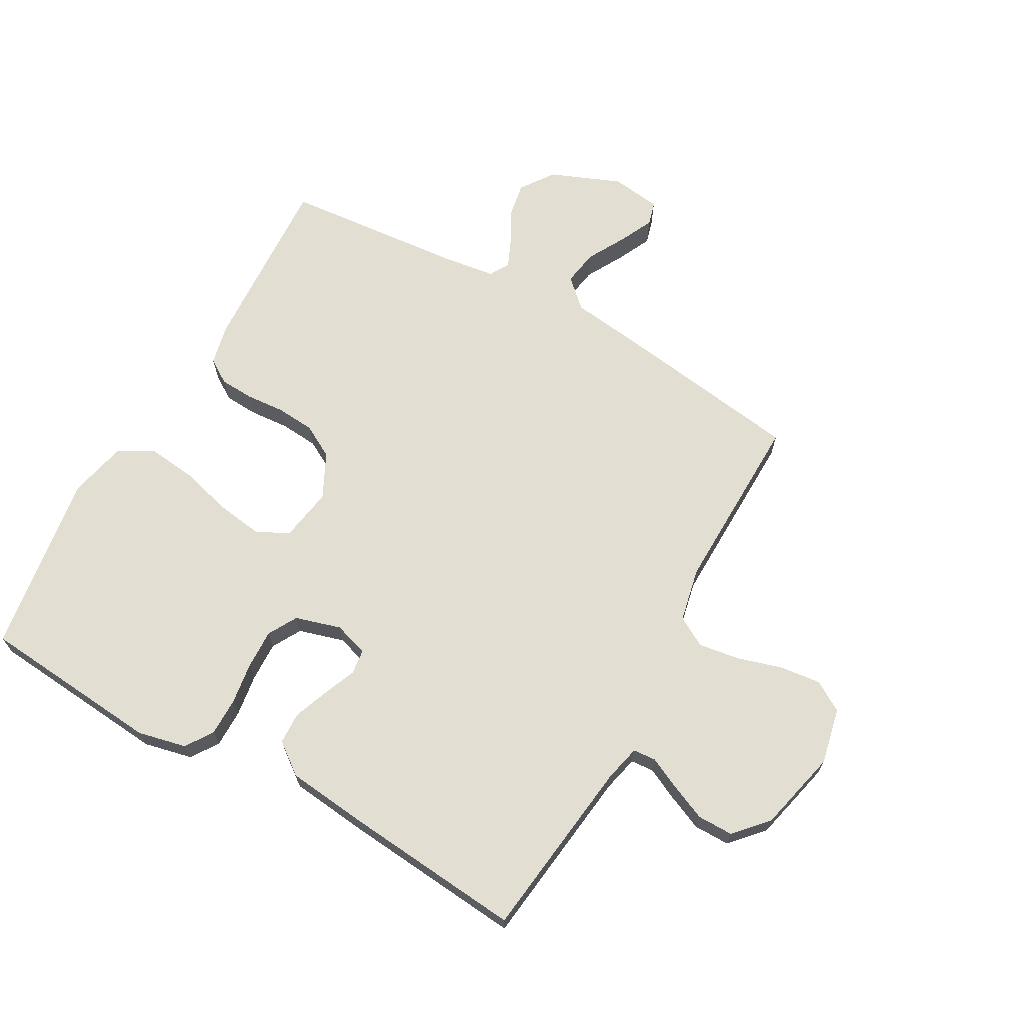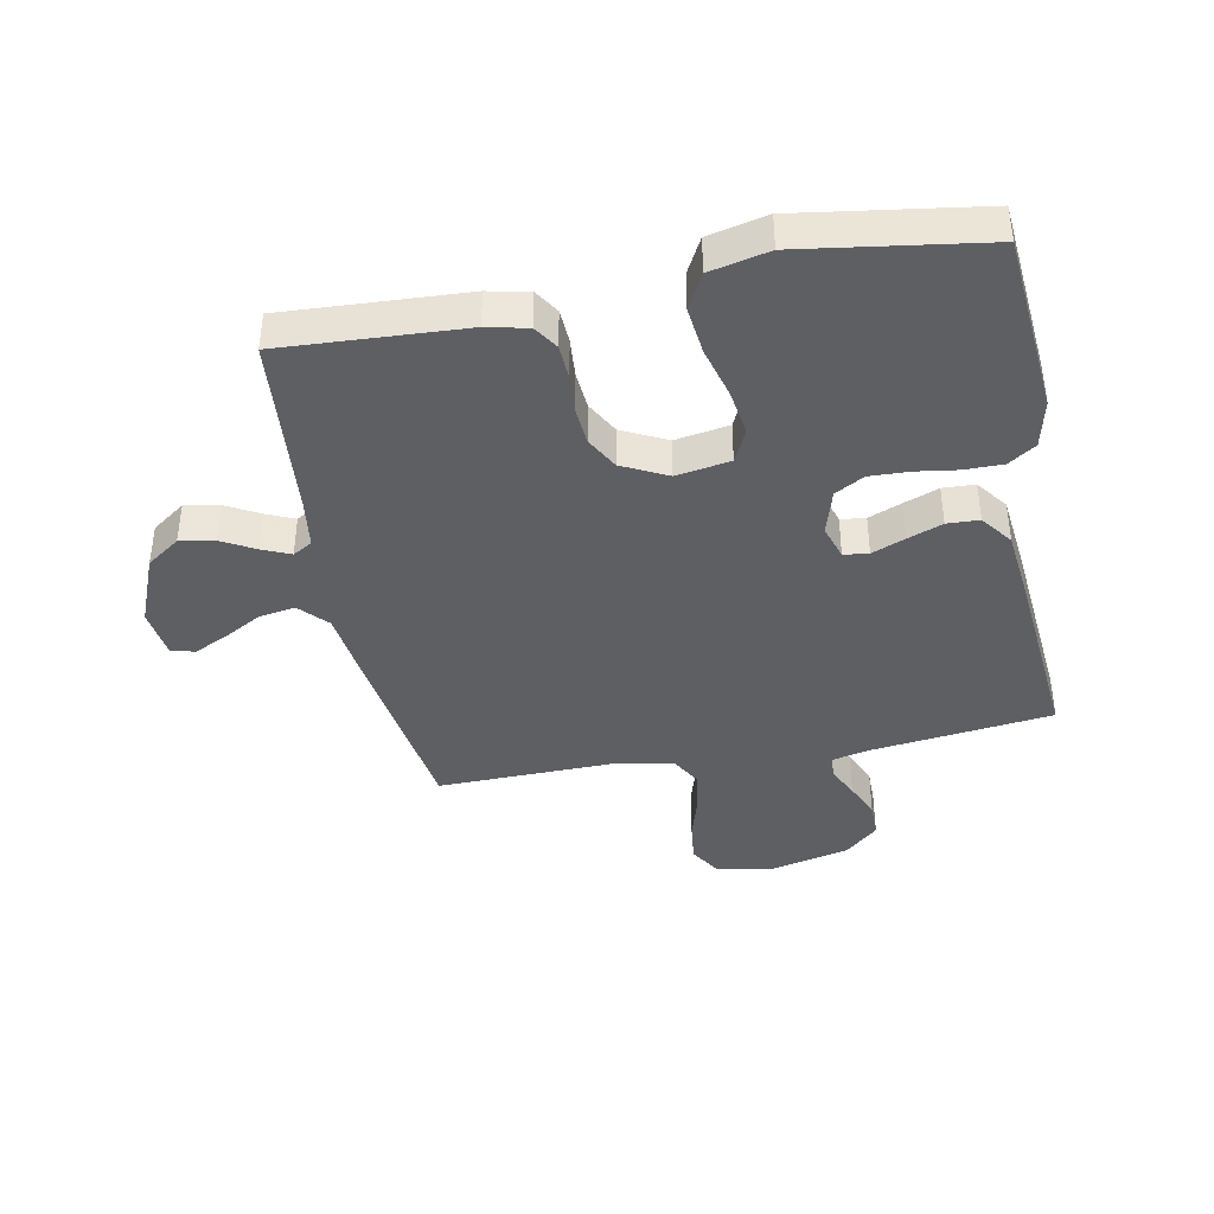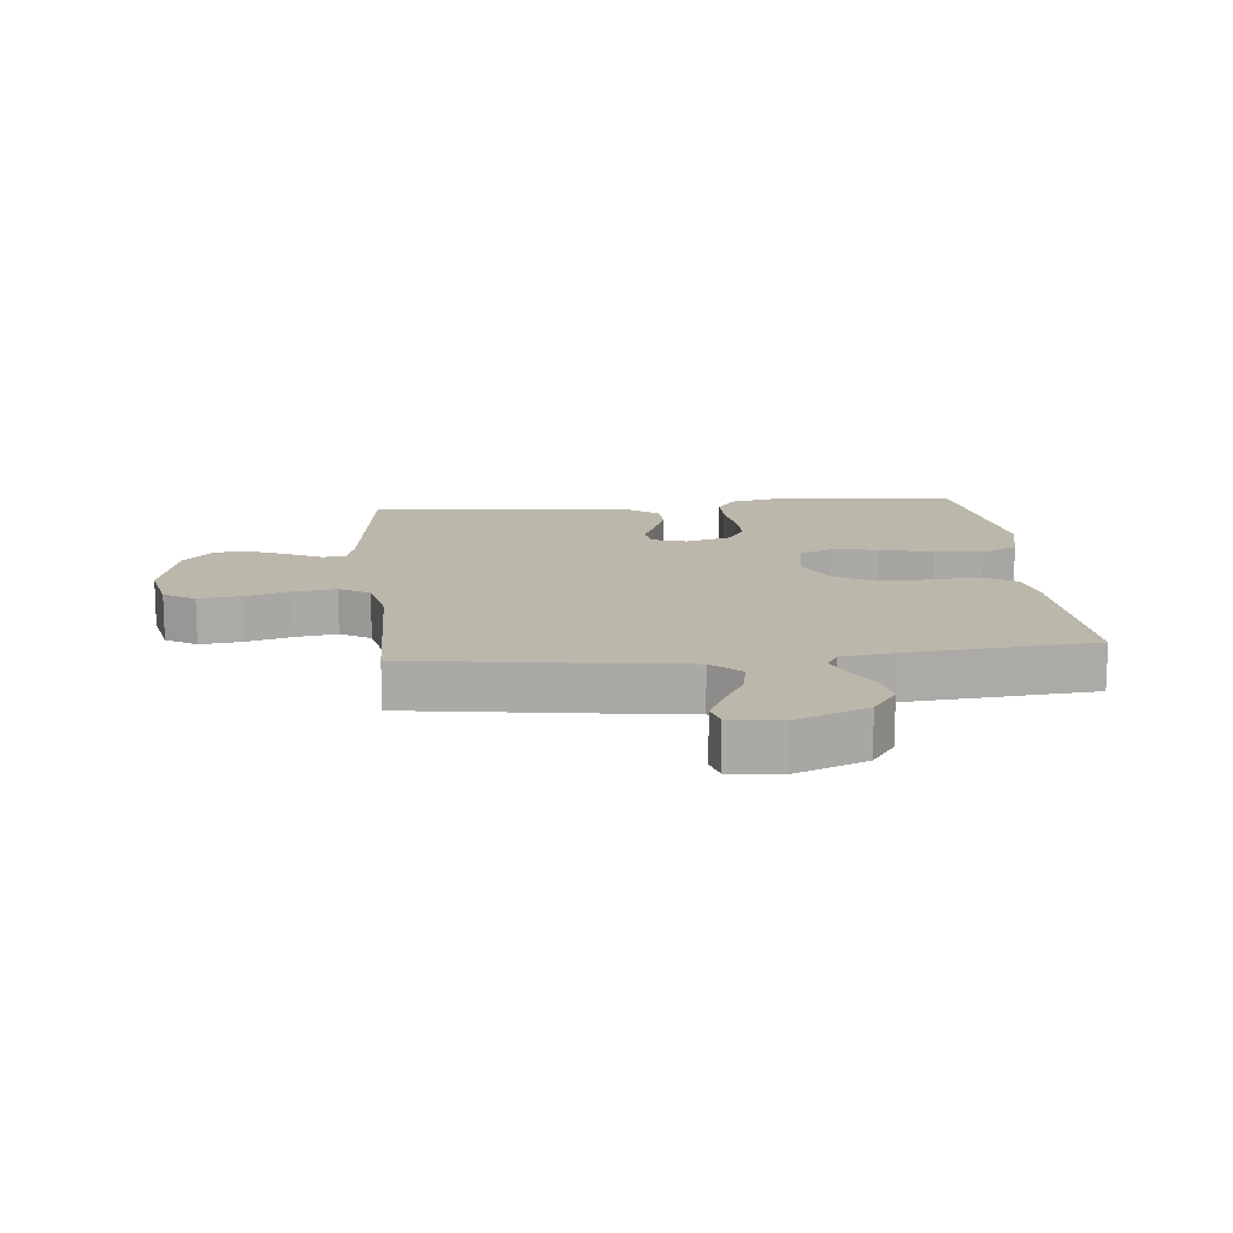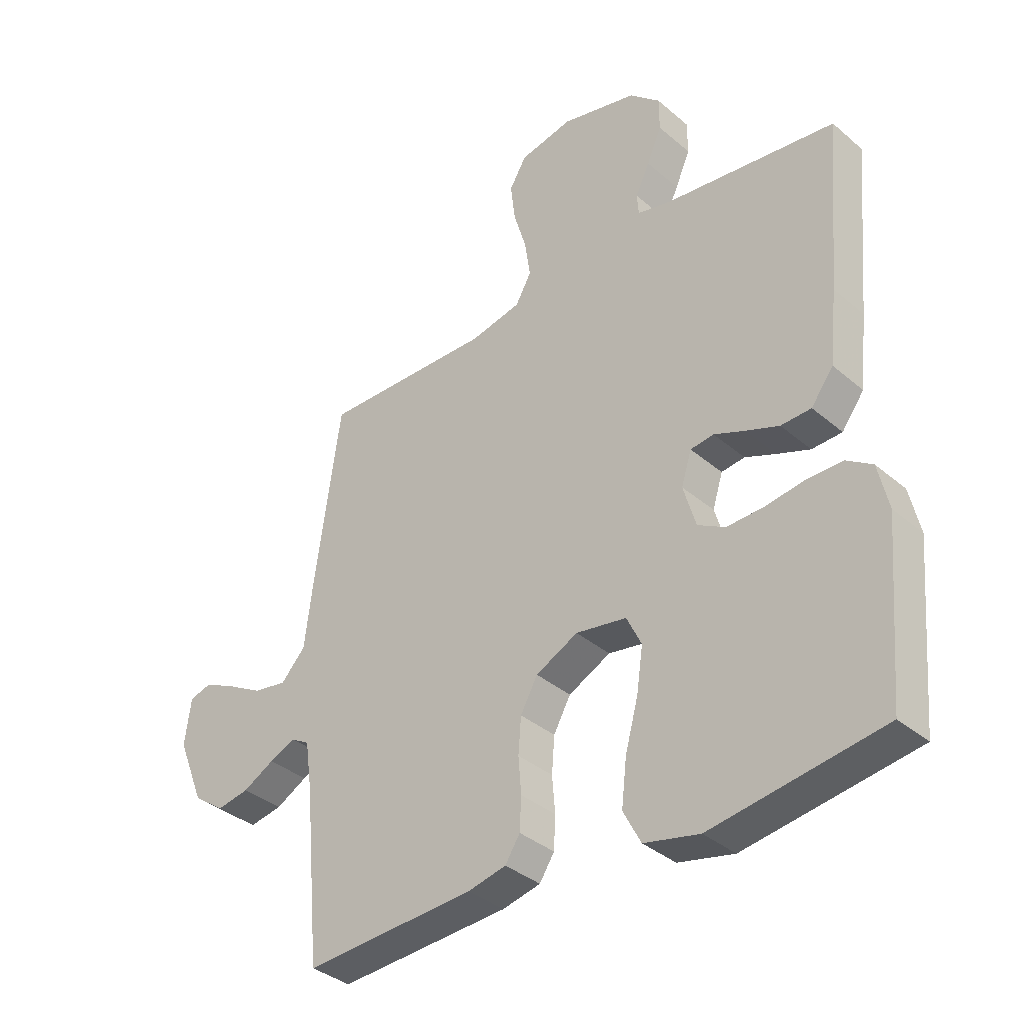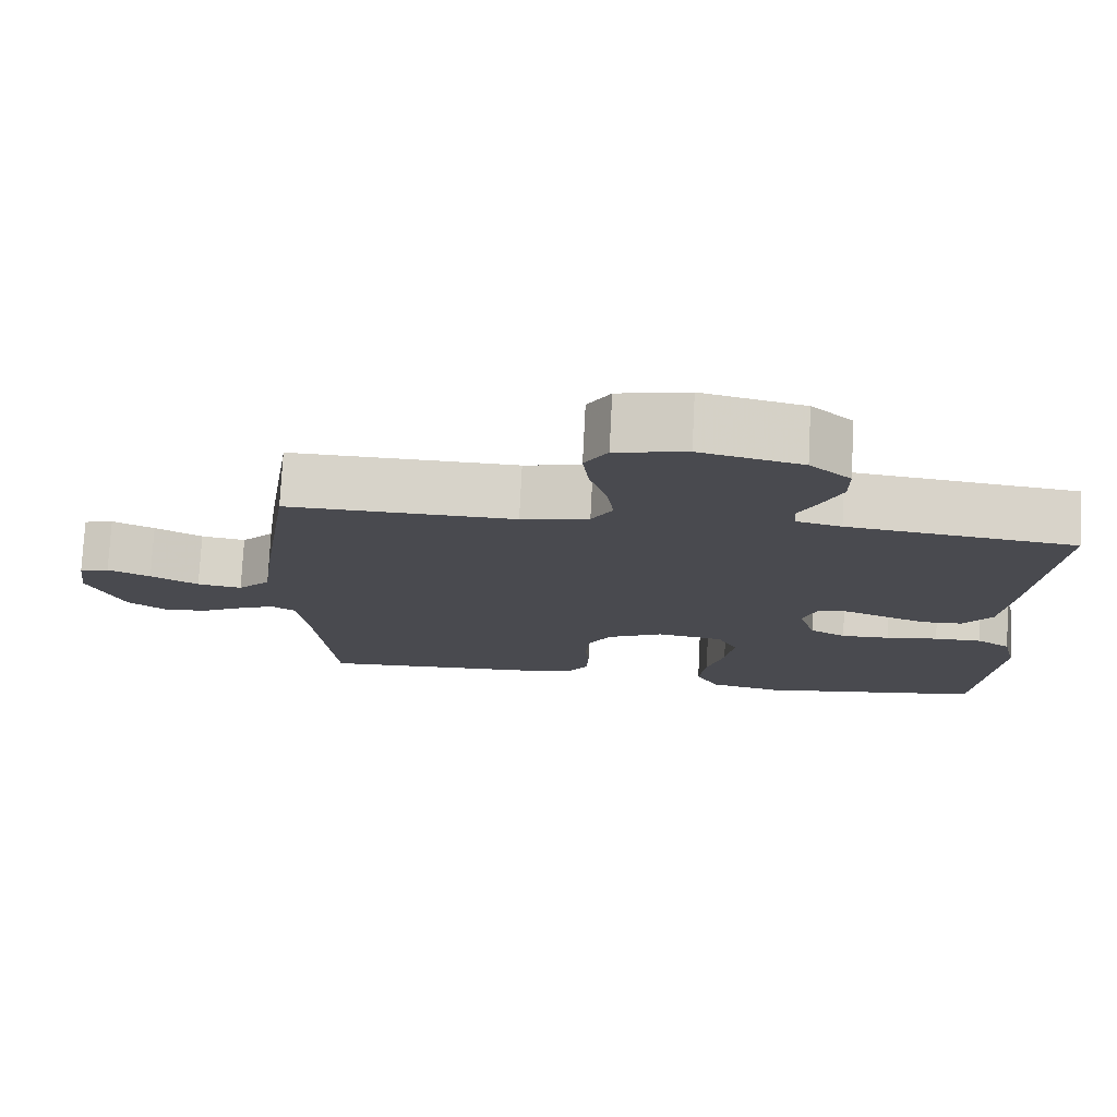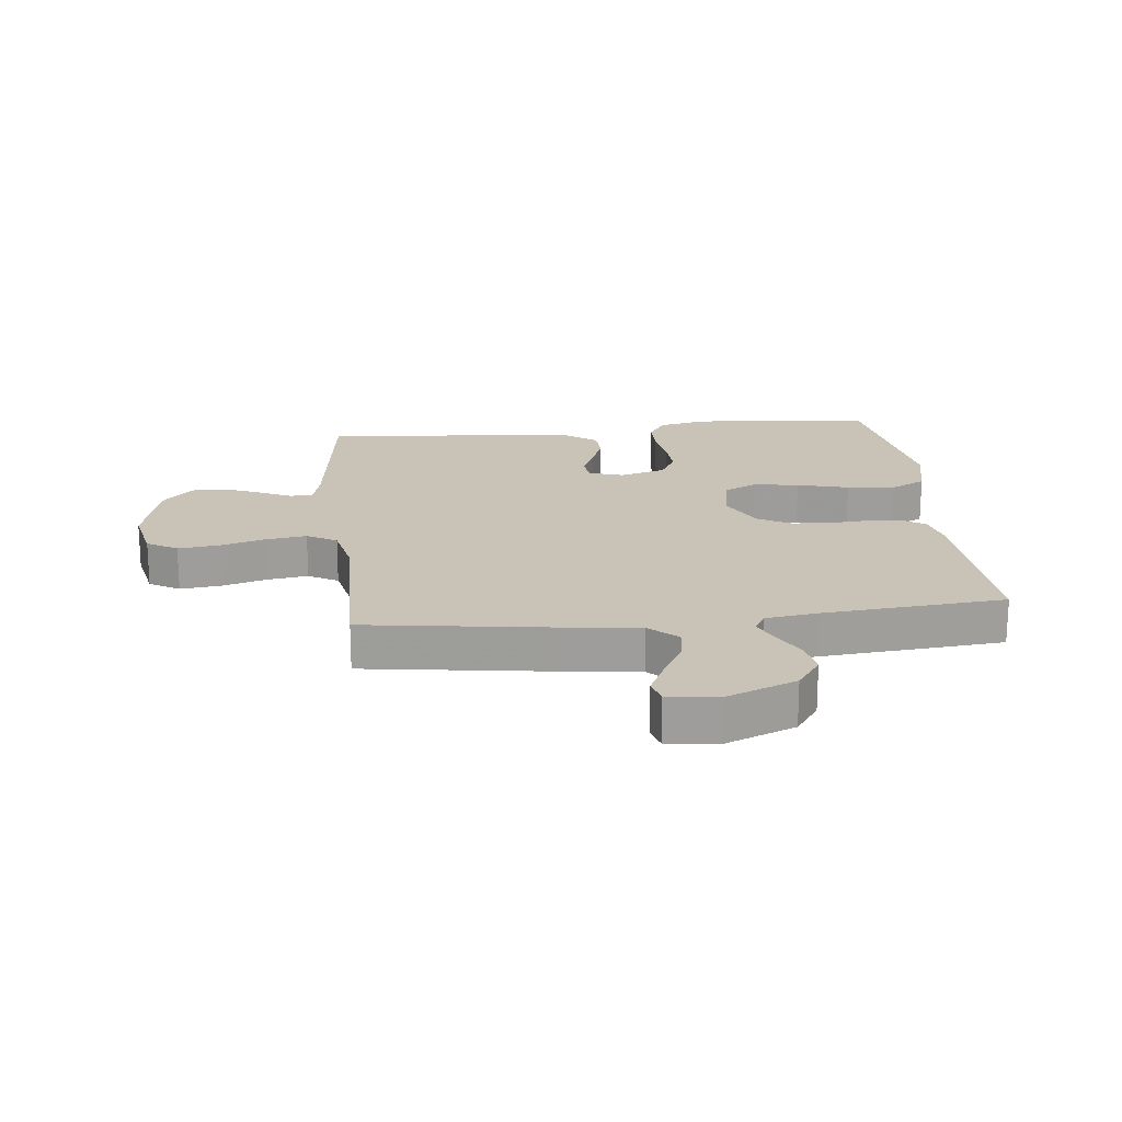
<metadata>
{"format":"obj","ext":"obj","renderer":"f3d","projection":"perspective","resolution":1024,"background":"white","views":[{"elev":67.9,"azim":-60.7,"up":"+Y"},{"elev":-40.3,"azim":-169.1,"up":"+Y"},{"elev":14.2,"azim":84.5,"up":"+Y"},{"elev":-36.3,"azim":-137.9,"up":"+Z"},{"elev":76.5,"azim":-177.1,"up":"+Z"},{"elev":19.4,"azim":83.8,"up":"+Y"}]}
</metadata>
<code>
v -0.5 0.07 -0.5
v -0.526 0.07 -0.2
v -0.508 0.07 -0.12
v -0.463 0.07 -0.09
v -0.4 0.07 -0.09
v -0.331 0.07 -0.1
v -0.266 0.07 -0.102
v -0.218 0.07 -0.075
v -0.196 0.07 0
v -0.214 0.07 0.057
v -0.255 0.07 0.062
v -0.309 0.07 0.04
v -0.367 0.07 0.018
v -0.42 0.07 0.02
v -0.459 0.07 0.072
v -0.473 0.07 0.2
v -0.5 0.07 0.5
v -0.2 0.07 0.537
v -0.14 0.07 0.551
v -0.137 0.07 0.589
v -0.162 0.07 0.641
v -0.188 0.07 0.701
v -0.188 0.07 0.76
v -0.134 0.07 0.809
v 0 0.07 0.841
v 0.093 0.07 0.821
v 0.123 0.07 0.771
v 0.115 0.07 0.703
v 0.093 0.07 0.63
v 0.083 0.07 0.562
v 0.111 0.07 0.513
v 0.2 0.07 0.494
v 0.5 0.07 0.5
v 0.543 0.07 0.2
v 0.56 0.07 0.067
v 0.603 0.07 0.021
v 0.662 0.07 0.031
v 0.725 0.07 0.066
v 0.781 0.07 0.093
v 0.82 0.07 0.082
v 0.831 0.07 0
v 0.784 0.07 -0.116
v 0.729 0.07 -0.155
v 0.672 0.07 -0.145
v 0.617 0.07 -0.115
v 0.571 0.07 -0.095
v 0.539 0.07 -0.114
v 0.527 0.07 -0.2
v 0.5 0.07 -0.5
v 0.2 0.07 -0.484
v 0.133 0.07 -0.469
v 0.107 0.07 -0.429
v 0.104 0.07 -0.372
v 0.109 0.07 -0.308
v 0.104 0.07 -0.245
v 0.074 0.07 -0.191
v 0 0.07 -0.154
v -0.089 0.07 -0.169
v -0.115 0.07 -0.223
v -0.104 0.07 -0.299
v -0.081 0.07 -0.384
v -0.072 0.07 -0.463
v -0.103 0.07 -0.522
v -0.2 0.07 -0.544
v -0.5 0 -0.5
v -0.526 0 -0.2
v -0.508 0 -0.12
v -0.463 0 -0.09
v -0.4 0 -0.09
v -0.331 0 -0.1
v -0.266 0 -0.102
v -0.218 0 -0.075
v -0.196 0 0
v -0.214 0 0.057
v -0.255 0 0.062
v -0.309 0 0.04
v -0.367 0 0.018
v -0.42 0 0.02
v -0.459 0 0.072
v -0.473 0 0.2
v -0.5 0 0.5
v -0.2 0 0.537
v -0.14 0 0.551
v -0.137 0 0.589
v -0.162 0 0.641
v -0.188 0 0.701
v -0.188 0 0.76
v -0.134 0 0.809
v 0 0 0.841
v 0.093 0 0.821
v 0.123 0 0.771
v 0.115 0 0.703
v 0.093 0 0.63
v 0.083 0 0.562
v 0.111 0 0.513
v 0.2 0 0.494
v 0.5 0 0.5
v 0.543 0 0.2
v 0.56 0 0.067
v 0.603 0 0.021
v 0.662 0 0.031
v 0.725 0 0.066
v 0.781 0 0.093
v 0.82 0 0.082
v 0.831 0 0
v 0.784 0 -0.116
v 0.729 0 -0.155
v 0.672 0 -0.145
v 0.617 0 -0.115
v 0.571 0 -0.095
v 0.539 0 -0.114
v 0.527 0 -0.2
v 0.5 0 -0.5
v 0.2 0 -0.484
v 0.133 0 -0.469
v 0.107 0 -0.429
v 0.104 0 -0.372
v 0.109 0 -0.308
v 0.104 0 -0.245
v 0.074 0 -0.191
v 0 0 -0.154
v -0.089 0 -0.169
v -0.115 0 -0.223
v -0.104 0 -0.299
v -0.081 0 -0.384
v -0.072 0 -0.463
v -0.103 0 -0.522
v -0.2 0 -0.544
f 4 5 6
f 3 4 6
f 2 3 6
f 1 2 6
f 64 1 6
f 63 64 6
f 62 63 6
f 61 62 6
f 60 61 6
f 59 60 6 7
f 58 59 7 8
f 57 58 8 9
f 56 57 9 10
f 52 53 54
f 51 52 54
f 50 51 54
f 49 50 54
f 48 49 54
f 47 48 54 55
f 46 47 55 56
f 43 44 45
f 42 43 45
f 41 42 45
f 40 41 45
f 39 40 45
f 38 39 45
f 37 38 45
f 36 37 45 46
f 46 56 10
f 36 46 10
f 35 36 10
f 35 10 11
f 34 35 11
f 33 34 11
f 32 33 11
f 27 28 29
f 26 27 29
f 25 26 29
f 24 25 29
f 23 24 29
f 22 23 29
f 21 22 29
f 20 21 29
f 19 20 29 30
f 18 19 30 31
f 18 31 32
f 17 18 32
f 16 17 32
f 15 16 32
f 14 15 32
f 13 14 32
f 12 13 32
f 11 12 32
f 70 69 68
f 70 68 67
f 70 67 66
f 70 66 65
f 70 65 128
f 70 128 127
f 70 127 126
f 70 126 125
f 70 125 124
f 71 70 124 123
f 72 71 123 122
f 73 72 122 121
f 74 73 121 120
f 118 117 116
f 118 116 115
f 118 115 114
f 118 114 113
f 118 113 112
f 119 118 112 111
f 120 119 111 110
f 109 108 107
f 109 107 106
f 109 106 105
f 109 105 104
f 109 104 103
f 109 103 102
f 109 102 101
f 110 109 101 100
f 74 120 110
f 74 110 100
f 74 100 99
f 75 74 99
f 75 99 98
f 75 98 97
f 75 97 96
f 93 92 91
f 93 91 90
f 93 90 89
f 93 89 88
f 93 88 87
f 93 87 86
f 93 86 85
f 93 85 84
f 94 93 84 83
f 95 94 83 82
f 96 95 82
f 96 82 81
f 96 81 80
f 96 80 79
f 96 79 78
f 96 78 77
f 96 77 76
f 96 76 75
f 1 65 66 2
f 2 66 67 3
f 3 67 68 4
f 4 68 69 5
f 5 69 70 6
f 6 70 71 7
f 7 71 72 8
f 8 72 73 9
f 9 73 74 10
f 10 74 75 11
f 11 75 76 12
f 12 76 77 13
f 13 77 78 14
f 14 78 79 15
f 15 79 80 16
f 16 80 81 17
f 17 81 82 18
f 18 82 83 19
f 19 83 84 20
f 20 84 85 21
f 21 85 86 22
f 22 86 87 23
f 23 87 88 24
f 24 88 89 25
f 25 89 90 26
f 26 90 91 27
f 27 91 92 28
f 28 92 93 29
f 29 93 94 30
f 30 94 95 31
f 31 95 96 32
f 32 96 97 33
f 33 97 98 34
f 34 98 99 35
f 35 99 100 36
f 36 100 101 37
f 37 101 102 38
f 38 102 103 39
f 39 103 104 40
f 40 104 105 41
f 41 105 106 42
f 42 106 107 43
f 43 107 108 44
f 44 108 109 45
f 45 109 110 46
f 46 110 111 47
f 47 111 112 48
f 48 112 113 49
f 49 113 114 50
f 50 114 115 51
f 51 115 116 52
f 52 116 117 53
f 53 117 118 54
f 54 118 119 55
f 55 119 120 56
f 56 120 121 57
f 57 121 122 58
f 58 122 123 59
f 59 123 124 60
f 60 124 125 61
f 61 125 126 62
f 62 126 127 63
f 63 127 128 64
f 64 128 65 1

</code>
